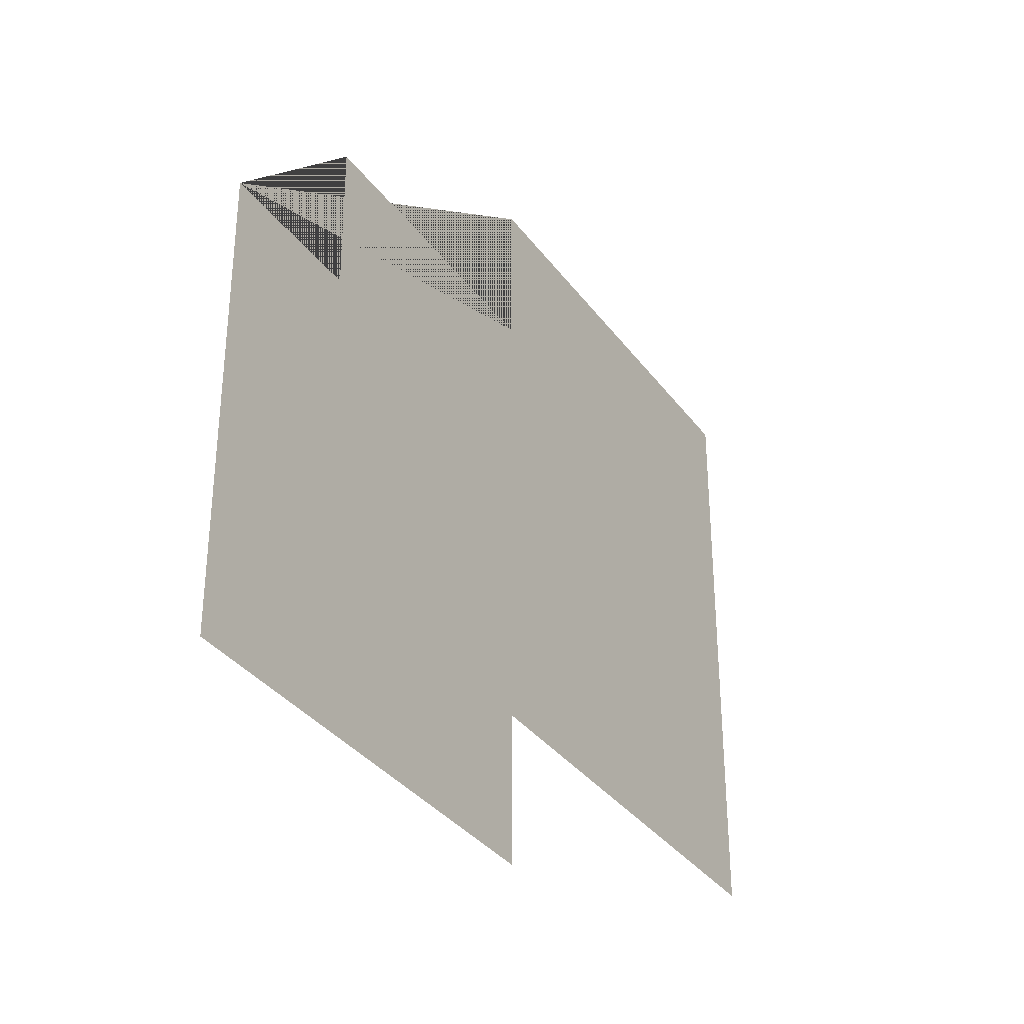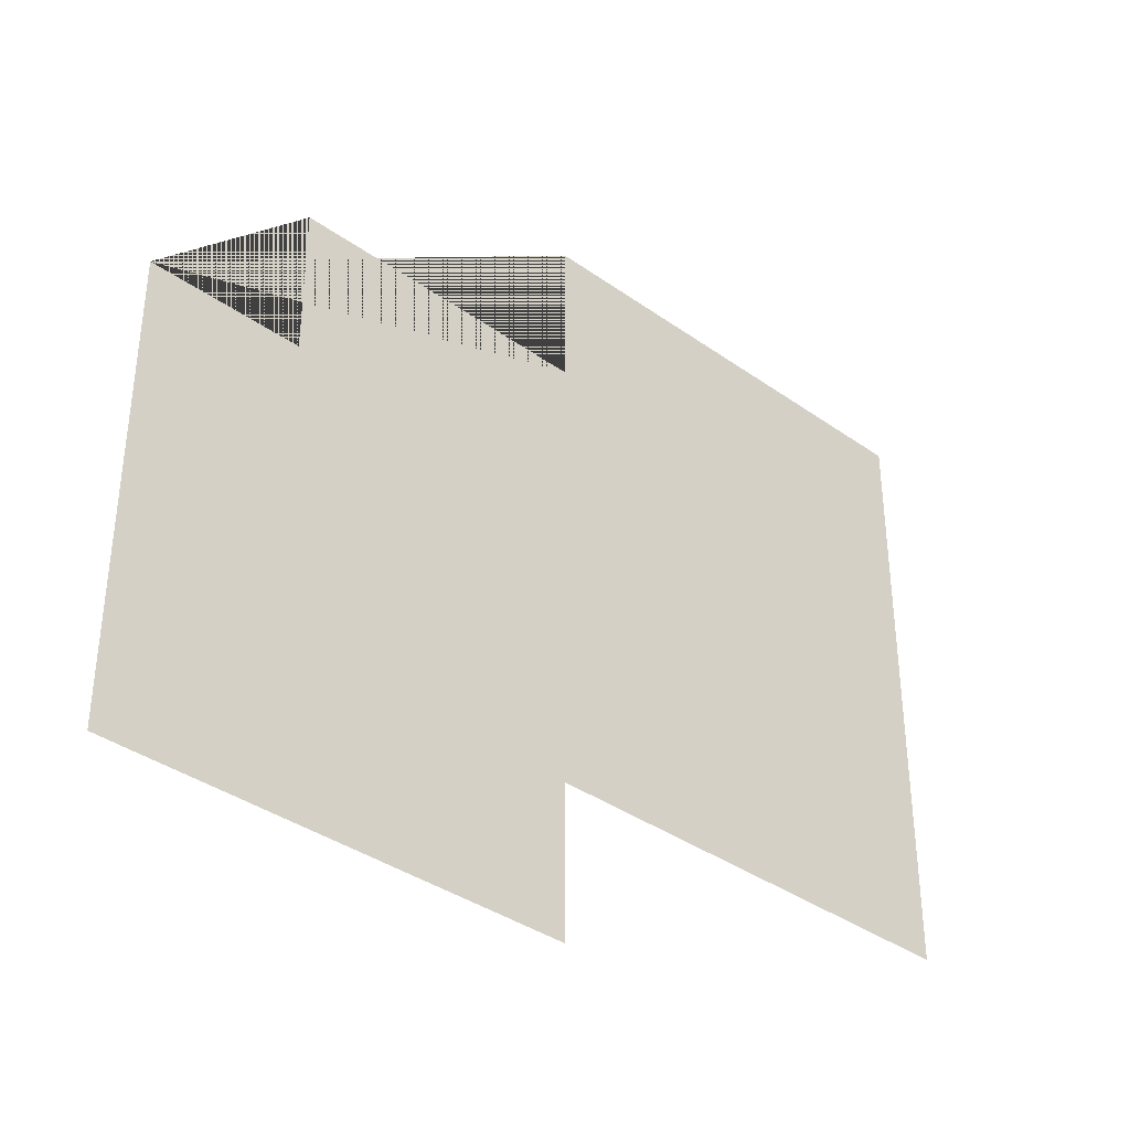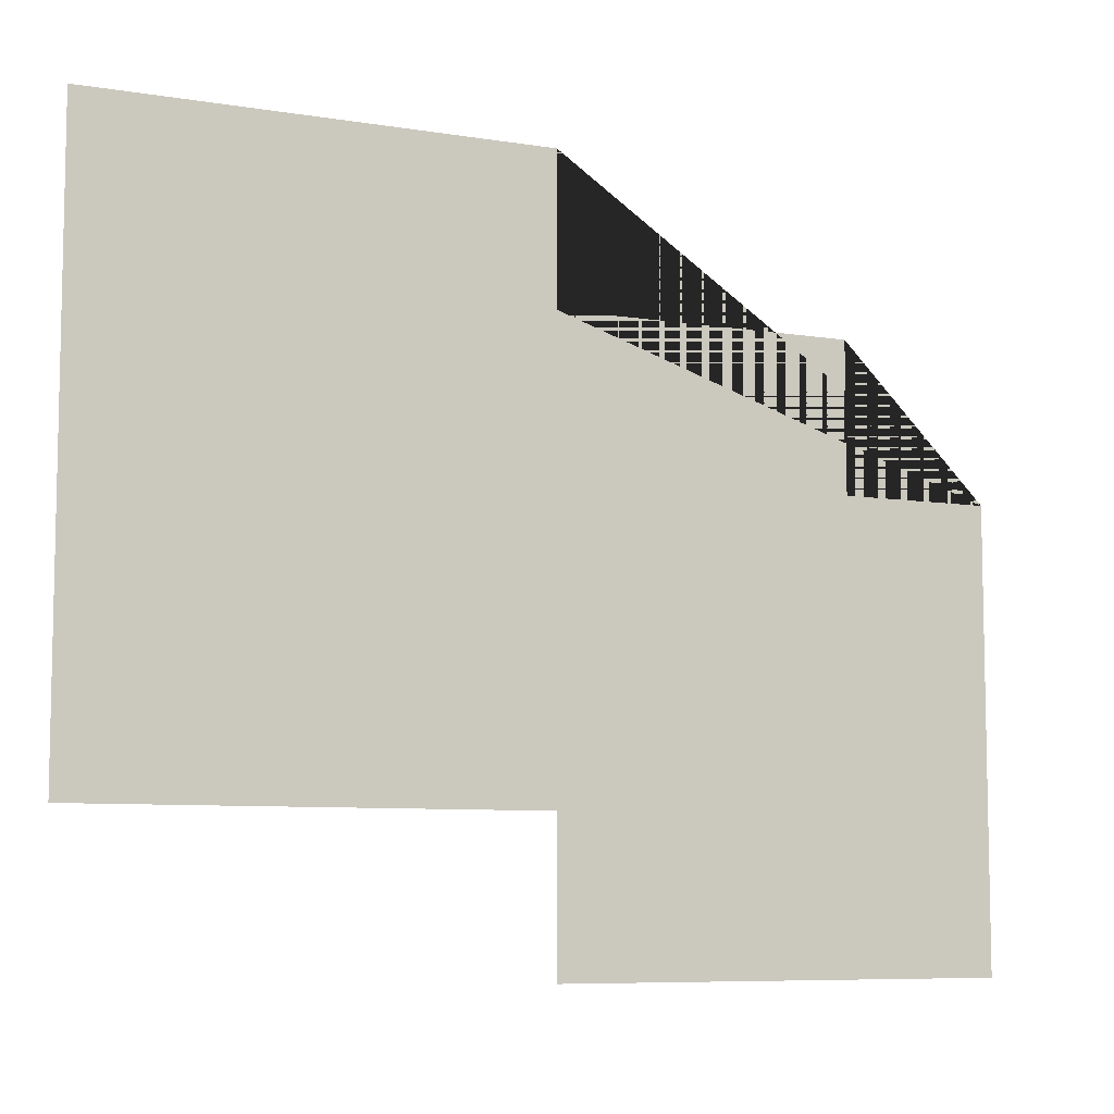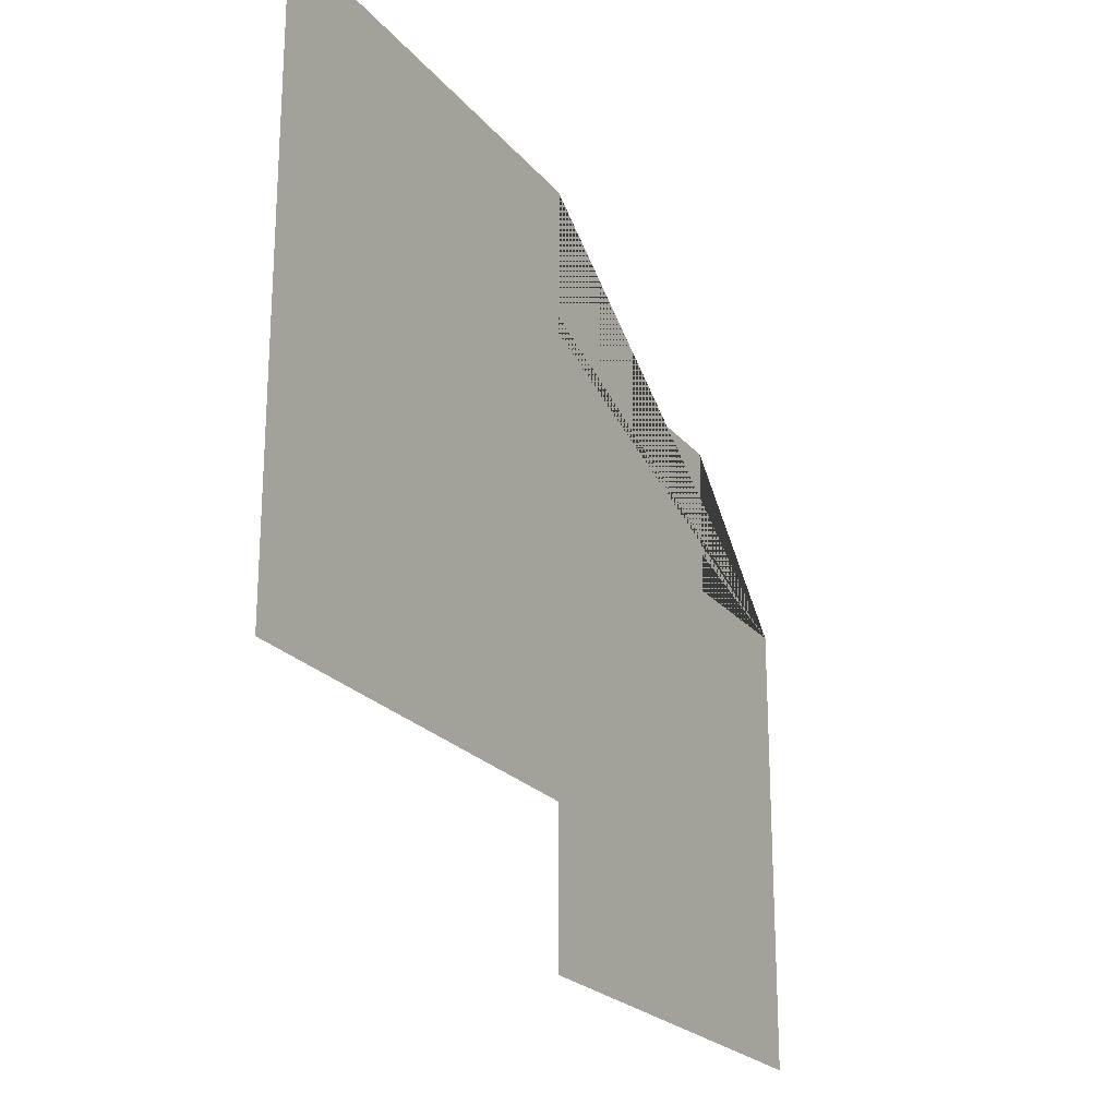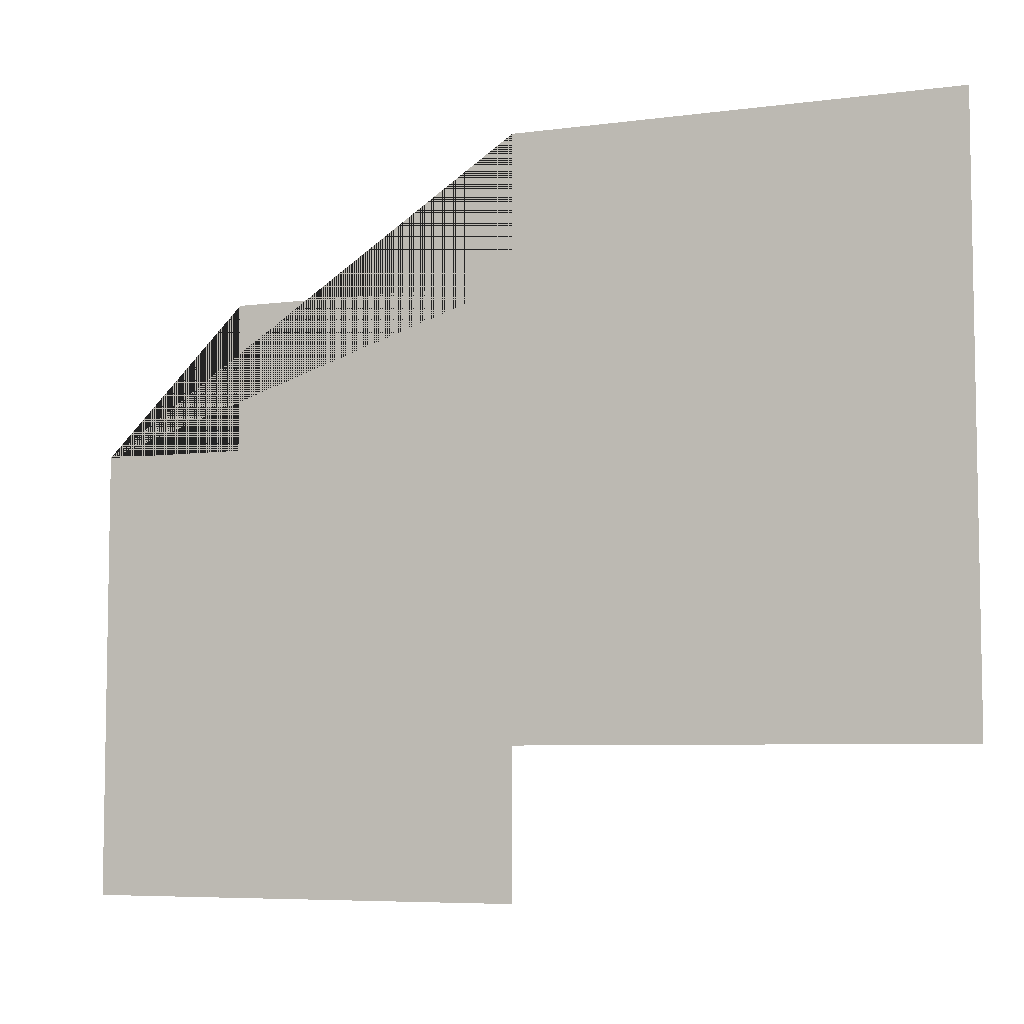
<metadata>
{"format":"obj","ext":"obj","renderer":"f3d","projection":"perspective","resolution":1024,"background":"white","views":[{"elev":-34.3,"azim":120.9,"up":"+Y"},{"elev":-37.2,"azim":137.6,"up":"+Y"},{"elev":-7.7,"azim":-24.4,"up":"+Y"},{"elev":-22.7,"azim":-61.4,"up":"+Y"},{"elev":-6.3,"azim":-158.3,"up":"+Y"}]}
</metadata>
<code>
o watersurface_e_WATERSURFACE_E_Plane.000
v 512 2560 -2.56
v -512 2560 -2.56
v -512 3584 -2.56
v -2560 3584 -2.56
v -2560 4608 -2.56
v -5632 4608 -2.56
v -5632 512 -2.56
v -2560 512 -2.56
v -2560 -512 -2.56
v 512 -512 -2.56
v 512 2560 -2.56
v 512 -512 -2.56
v -2560 -512 -2.56
v -2560 512 -2.56
v -5632 512 -2.56
v -5632 4608 -2.56
v -2560 4608 -2.56
v -2560 3584 -2.56
v -512 3584 -2.56
v -512 2560 -2.56
f 1 2 3 4 5 6 7 8 9 10
f 11 12 13 14 15 16 17 18 19 20

</code>
